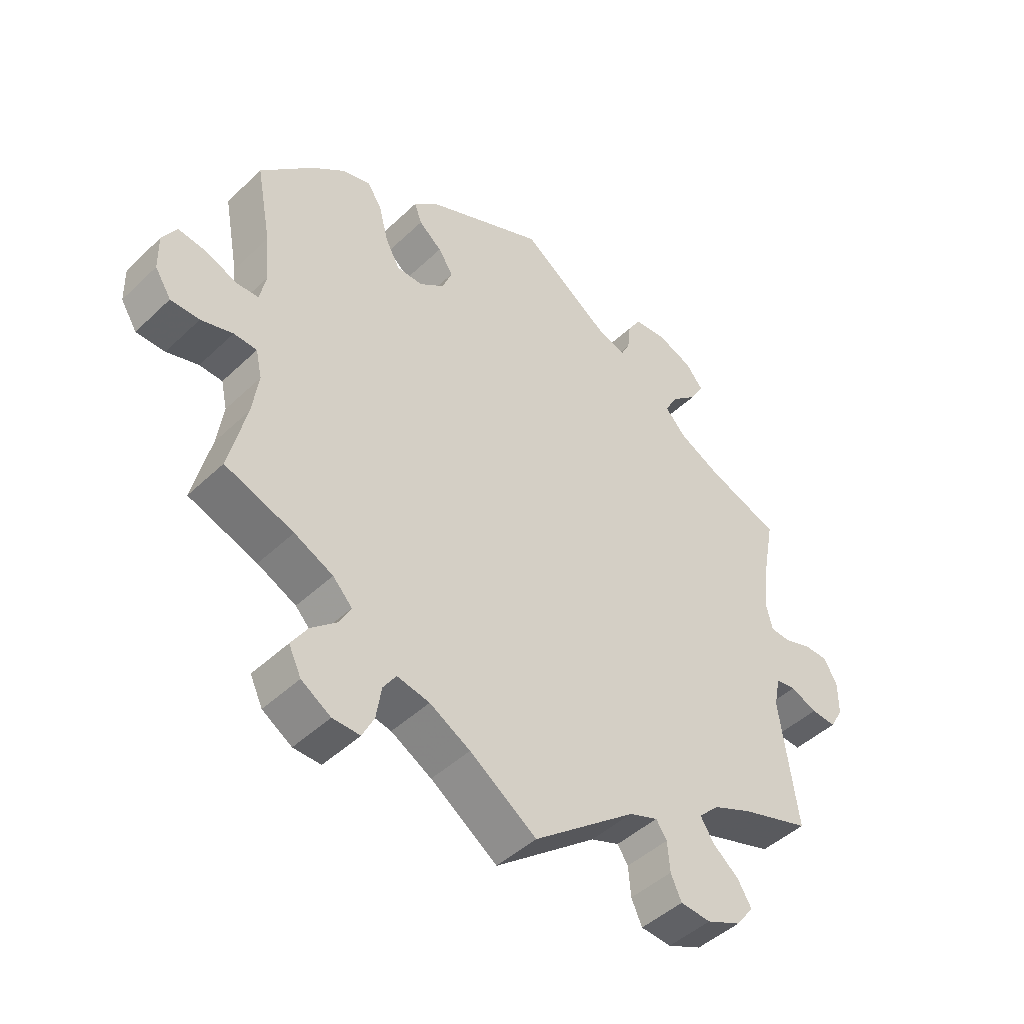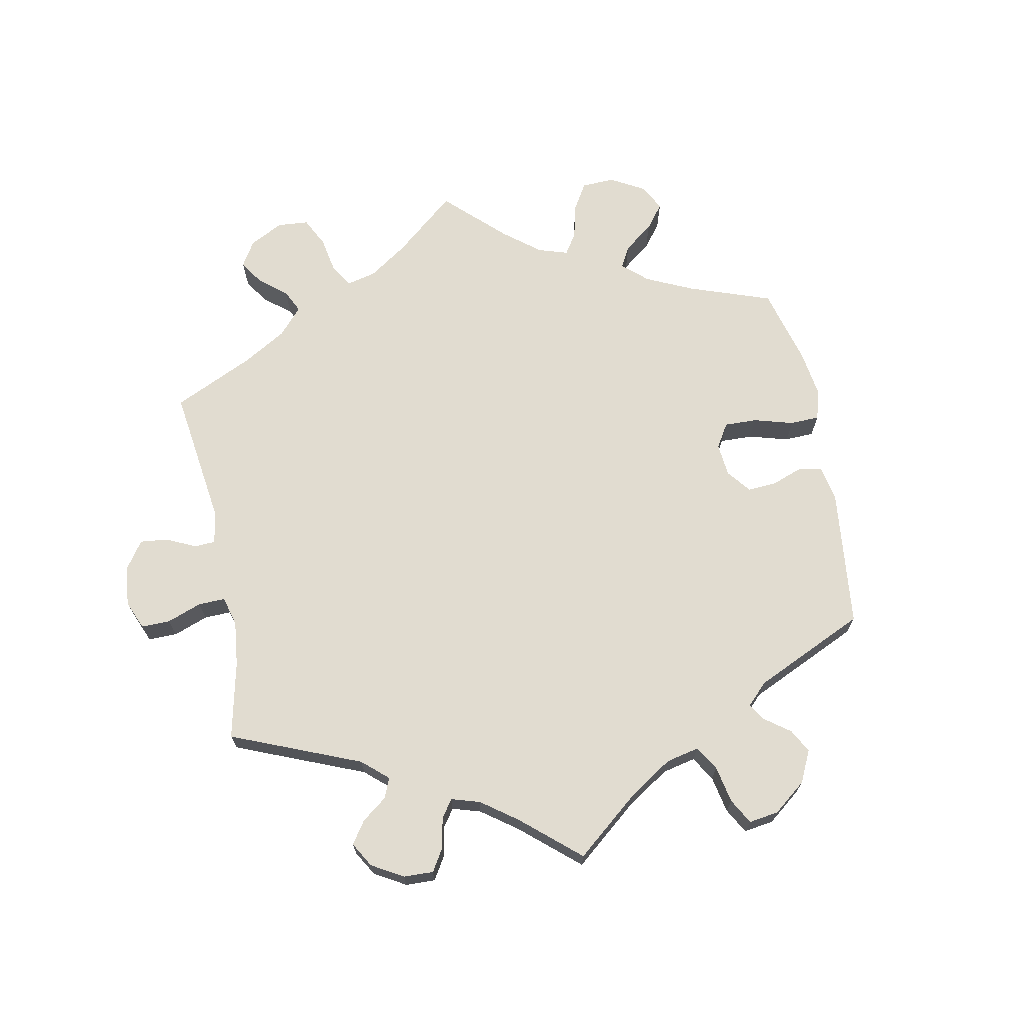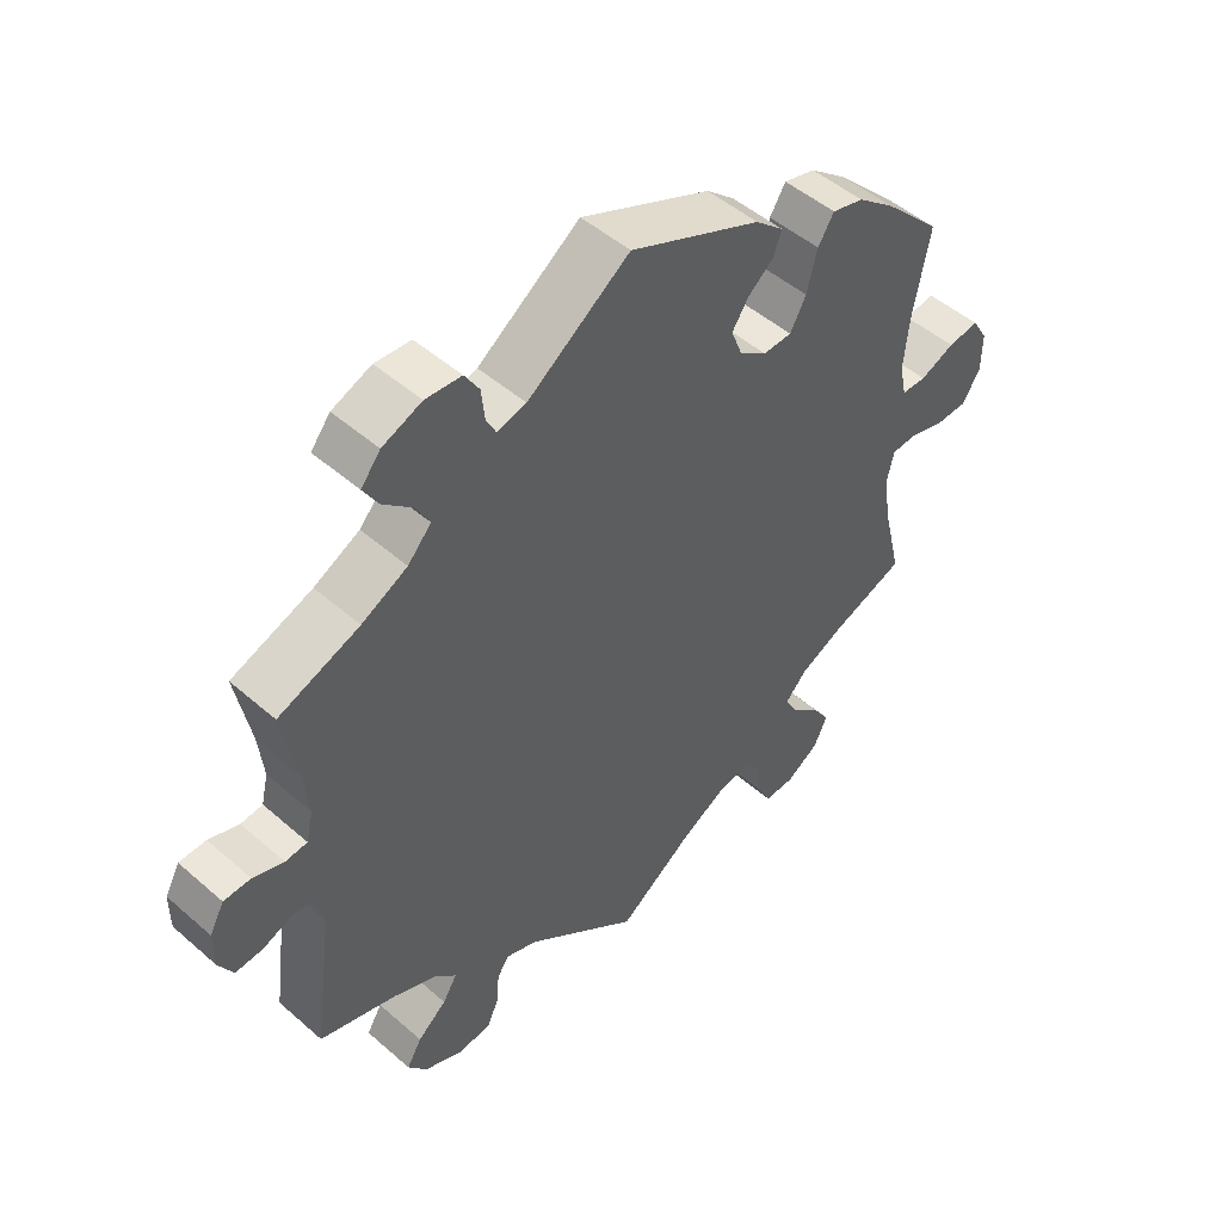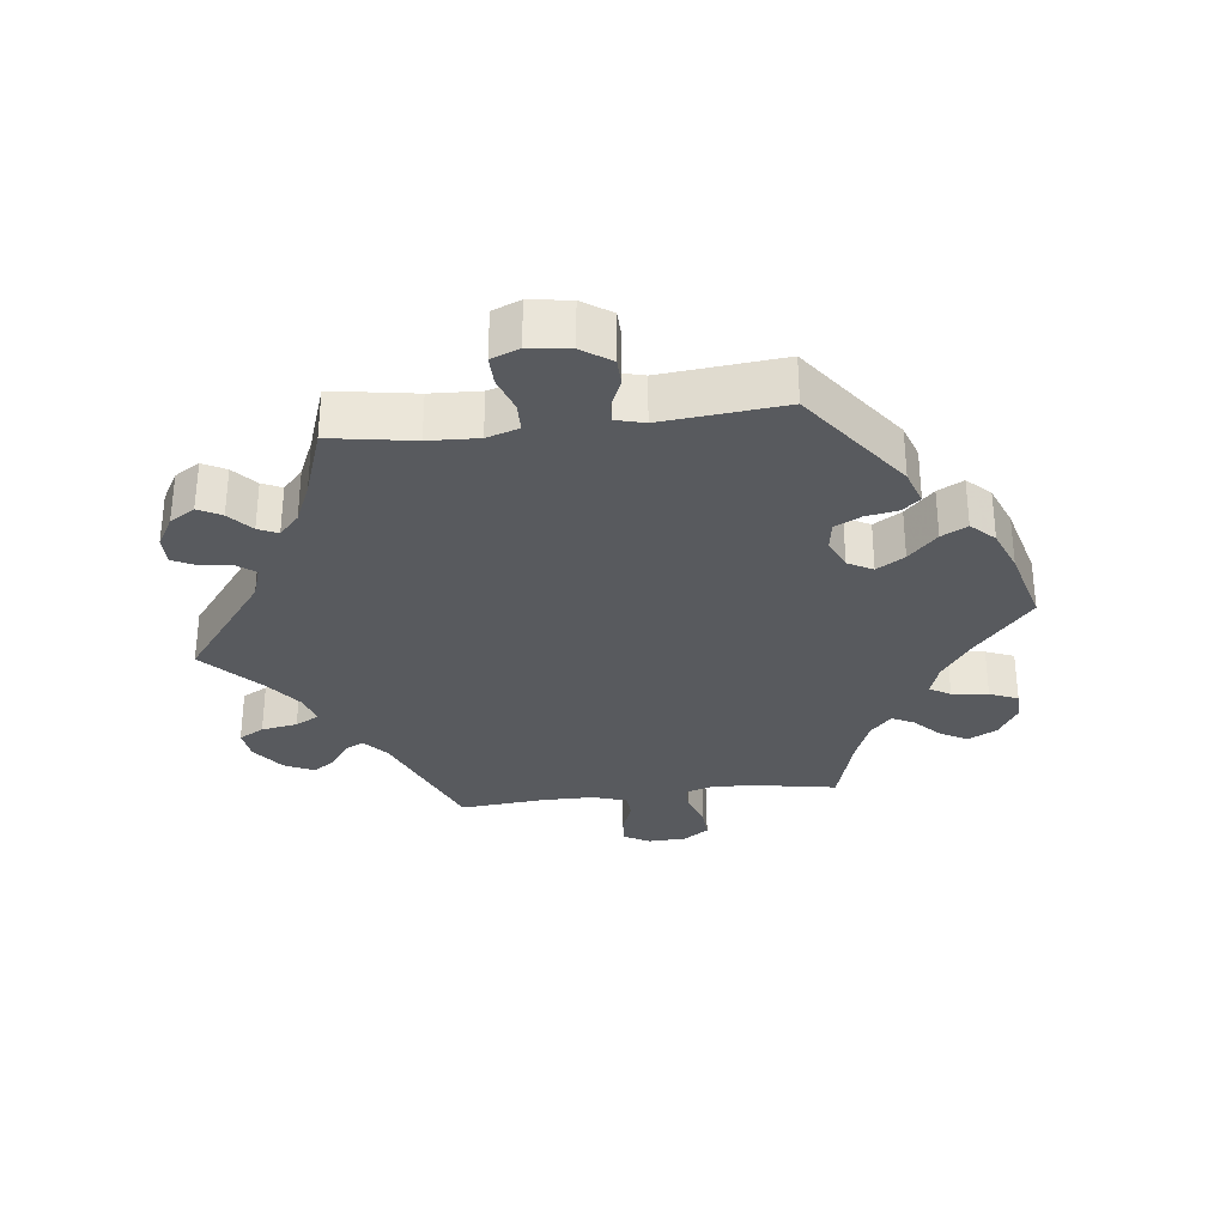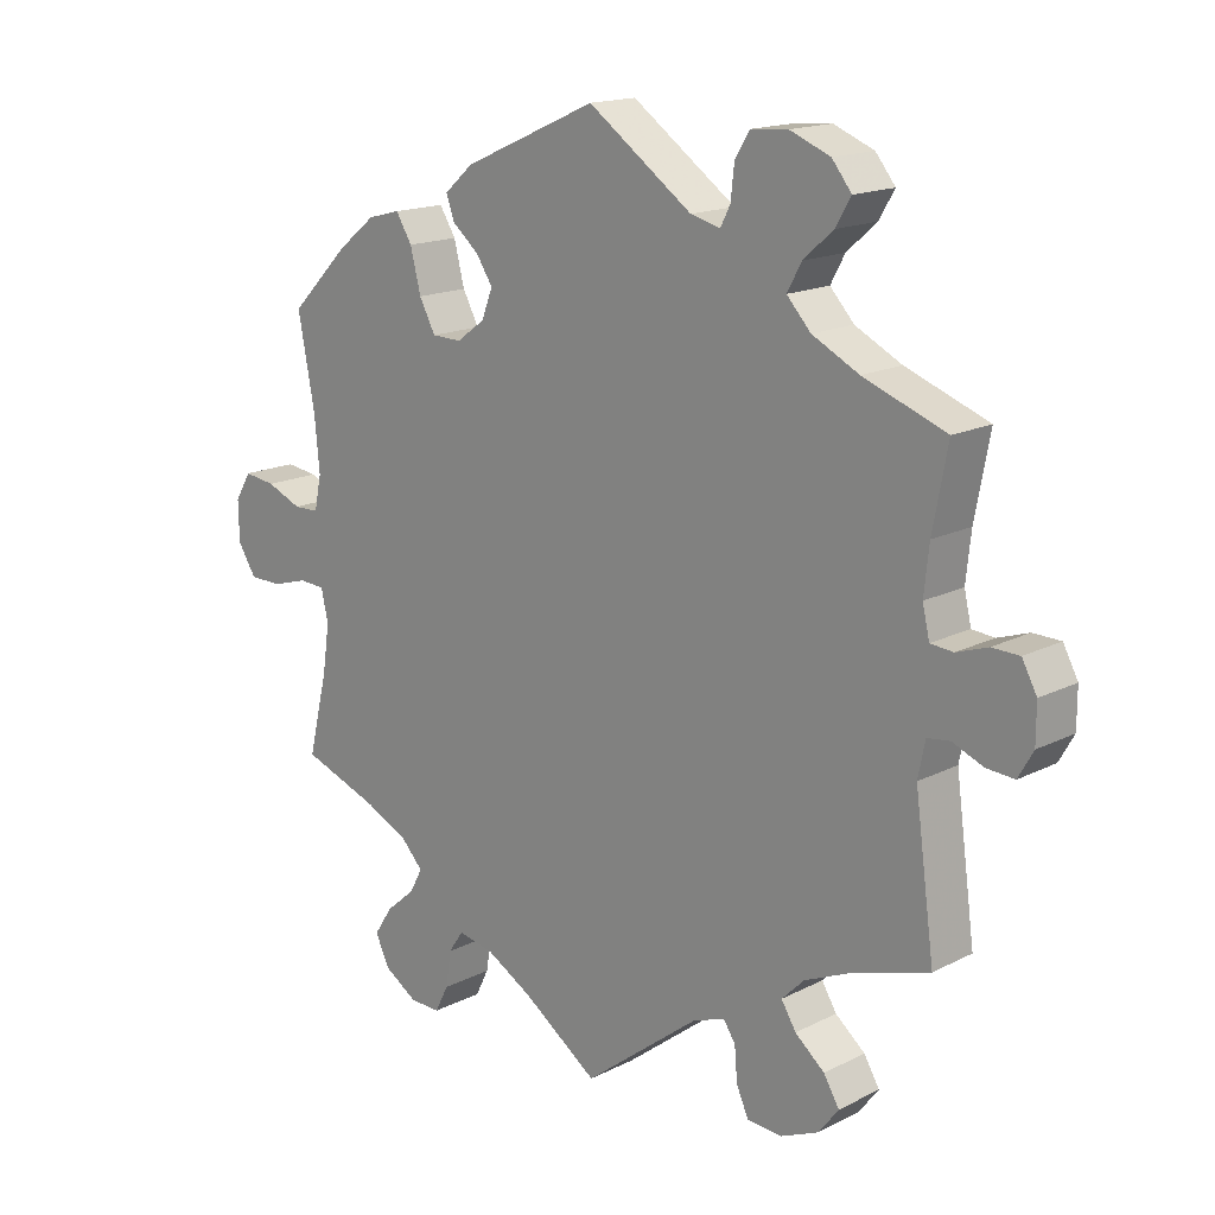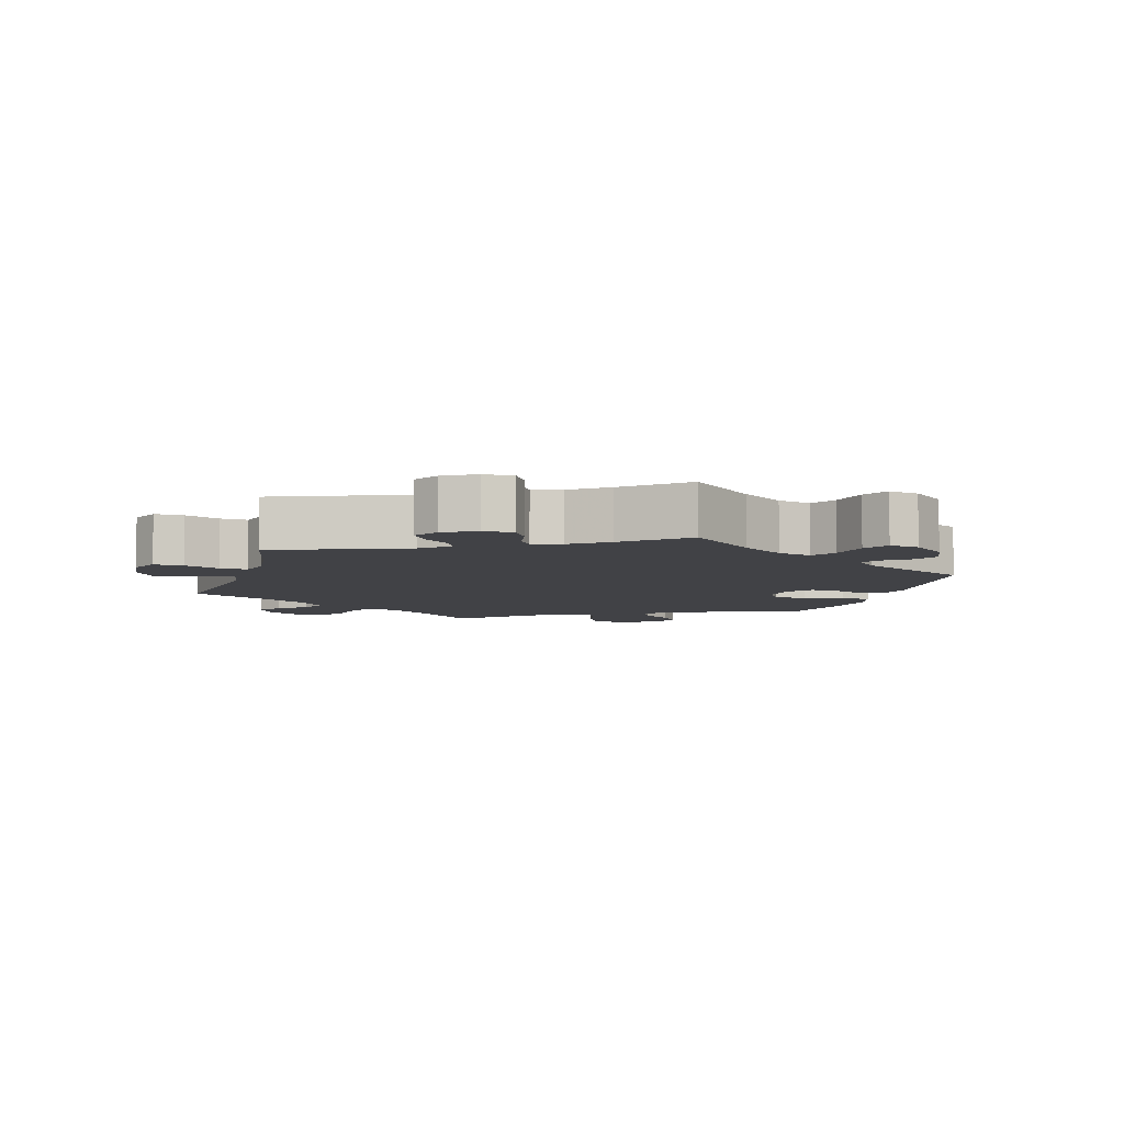
<metadata>
{"format":"obj","ext":"obj","renderer":"f3d","projection":"perspective","resolution":1024,"background":"white","views":[{"elev":-45.8,"azim":137.3,"up":"+Z"},{"elev":69.4,"azim":-71.1,"up":"+Y"},{"elev":49.2,"azim":-46.0,"up":"+Z"},{"elev":-31.0,"azim":-23.1,"up":"+Y"},{"elev":16.3,"azim":-136.0,"up":"+Z"},{"elev":-6.7,"azim":-77.2,"up":"+Y"}]}
</metadata>
<code>
v -0.164 0.07 -0.451
v -0.21 0.07 -0.434
v -0.227 0.07 -0.46
v -0.231 0.07 -0.508
v -0.248 0.07 -0.546
v -0.297 0.07 -0.55
v -0.352 0.07 -0.526
v -0.38 0.07 -0.489
v -0.358 0.07 -0.452
v -0.316 0.07 -0.417
v -0.295 0.07 -0.383
v -0.327 0.07 -0.351
v -0.389 0.07 -0.324
v -0.501 0.07 -0.289
v -0.473 0.07 -0.083
v -0.483 0.07 -0.033
v -0.515 0.07 -0.029
v -0.558 0.07 -0.047
v -0.598 0.07 -0.05
v -0.619 0.07 -0.013
v -0.619 0.07 0.041
v -0.598 0.07 0.08
v -0.559 0.07 0.081
v -0.515 0.07 0.066
v -0.483 0.07 0.069
v -0.473 0.07 0.112
v -0.48 0.07 0.178
v -0.501 0.07 0.289
v -0.384 0.07 0.333
v -0.318 0.07 0.367
v -0.284 0.07 0.404
v -0.304 0.07 0.441
v -0.346 0.07 0.478
v -0.368 0.07 0.515
v -0.34 0.07 0.55
v -0.283 0.07 0.573
v -0.231 0.07 0.569
v -0.21 0.07 0.535
v -0.205 0.07 0.489
v -0.191 0.07 0.462
v -0.149 0.07 0.473
v -0.001 0.07 0.578
v 0.189 0.07 0.494
v 0.23 0.07 0.458
v 0.218 0.07 0.425
v 0.181 0.07 0.394
v 0.157 0.07 0.358
v 0.173 0.07 0.317
v 0.213 0.07 0.288
v 0.255 0.07 0.289
v 0.278 0.07 0.332
v 0.293 0.07 0.391
v 0.316 0.07 0.428
v 0.362 0.07 0.416
v 0.416 0.07 0.373
v 0.5 0.07 0.289
v 0.476 0.07 0.161
v 0.469 0.07 0.085
v 0.479 0.07 0.037
v 0.515 0.07 0.036
v 0.565 0.07 0.057
v 0.61 0.07 0.063
v 0.633 0.07 0.025
v 0.632 0.07 -0.032
v 0.606 0.07 -0.073
v 0.56 0.07 -0.074
v 0.509 0.07 -0.059
v 0.472 0.07 -0.061
v 0.462 0.07 -0.106
v 0.472 0.07 -0.174
v 0.5 0.07 -0.289
v 0.39 0.07 -0.329
v 0.328 0.07 -0.359
v 0.297 0.07 -0.392
v 0.315 0.07 -0.426
v 0.357 0.07 -0.462
v 0.383 0.07 -0.502
v 0.363 0.07 -0.544
v 0.316 0.07 -0.574
v 0.272 0.07 -0.575
v 0.253 0.07 -0.537
v 0.245 0.07 -0.486
v 0.224 0.07 -0.455
v 0.172 0.07 -0.466
v 0.107 0.07 -0.503
v 0 0.07 -0.578
v -0.164 0 -0.451
v -0.21 0 -0.434
v -0.227 0 -0.46
v -0.231 0 -0.508
v -0.248 0 -0.546
v -0.297 0 -0.55
v -0.352 0 -0.526
v -0.38 0 -0.489
v -0.358 0 -0.452
v -0.316 0 -0.417
v -0.295 0 -0.383
v -0.327 0 -0.351
v -0.389 0 -0.324
v -0.501 0 -0.289
v -0.473 0 -0.083
v -0.483 0 -0.033
v -0.515 0 -0.029
v -0.558 0 -0.047
v -0.598 0 -0.05
v -0.619 0 -0.013
v -0.619 0 0.041
v -0.598 0 0.08
v -0.559 0 0.081
v -0.515 0 0.066
v -0.483 0 0.069
v -0.473 0 0.112
v -0.48 0 0.178
v -0.501 0 0.289
v -0.384 0 0.333
v -0.318 0 0.367
v -0.284 0 0.404
v -0.304 0 0.441
v -0.346 0 0.478
v -0.368 0 0.515
v -0.34 0 0.55
v -0.283 0 0.573
v -0.231 0 0.569
v -0.21 0 0.535
v -0.205 0 0.489
v -0.191 0 0.462
v -0.149 0 0.473
v -0.001 0 0.578
v 0.189 0 0.494
v 0.23 0 0.458
v 0.218 0 0.425
v 0.181 0 0.394
v 0.157 0 0.358
v 0.173 0 0.317
v 0.213 0 0.288
v 0.255 0 0.289
v 0.278 0 0.332
v 0.293 0 0.391
v 0.316 0 0.428
v 0.362 0 0.416
v 0.416 0 0.373
v 0.5 0 0.289
v 0.476 0 0.161
v 0.469 0 0.085
v 0.479 0 0.037
v 0.515 0 0.036
v 0.565 0 0.057
v 0.61 0 0.063
v 0.633 0 0.025
v 0.632 0 -0.032
v 0.606 0 -0.073
v 0.56 0 -0.074
v 0.509 0 -0.059
v 0.472 0 -0.061
v 0.462 0 -0.106
v 0.472 0 -0.174
v 0.5 0 -0.289
v 0.39 0 -0.329
v 0.328 0 -0.359
v 0.297 0 -0.392
v 0.315 0 -0.426
v 0.357 0 -0.462
v 0.383 0 -0.502
v 0.363 0 -0.544
v 0.316 0 -0.574
v 0.272 0 -0.575
v 0.253 0 -0.537
v 0.245 0 -0.486
v 0.224 0 -0.455
v 0.172 0 -0.466
v 0.107 0 -0.503
v 0 0 -0.578
f 85 86 1
f 84 85 1 2
f 83 84 2
f 79 80 81 82
f 79 82 83
f 78 79 83
f 75 76 77 78
f 74 75 78 83
f 73 74 83 2
f 70 71 72
f 69 70 72 73
f 68 69 73 2
f 64 65 66 67
f 64 67 68
f 63 64 68
f 60 61 62 63
f 59 60 63 68
f 58 59 68 2
f 54 55 56 57
f 54 57 58 2
f 51 52 53 54
f 50 51 54
f 43 44 45 46
f 41 42 43 46
f 40 41 46 47
f 36 37 38 39
f 36 39 40
f 35 36 40
f 32 33 34 35
f 31 32 35 40
f 30 31 40 47
f 27 28 29
f 26 27 29 30
f 25 26 30 47
f 21 22 23 24
f 21 24 25
f 20 21 25
f 17 18 19 20
f 16 17 20 25
f 15 16 25 47
f 13 14 15 47
f 7 8 9 10
f 7 10 11
f 6 7 11
f 3 4 5 6
f 2 3 6 11
f 50 54 2 11
f 12 13 47 48
f 12 48 49
f 11 12 49 50
f 87 172 171
f 88 87 171 170
f 88 170 169
f 168 167 166 165
f 169 168 165
f 169 165 164
f 164 163 162 161
f 169 164 161 160
f 88 169 160 159
f 158 157 156
f 159 158 156 155
f 88 159 155 154
f 153 152 151 150
f 154 153 150
f 154 150 149
f 149 148 147 146
f 154 149 146 145
f 88 154 145 144
f 143 142 141 140
f 88 144 143 140
f 140 139 138 137
f 140 137 136
f 132 131 130 129
f 132 129 128 127
f 133 132 127 126
f 125 124 123 122
f 126 125 122
f 126 122 121
f 121 120 119 118
f 126 121 118 117
f 133 126 117 116
f 115 114 113
f 116 115 113 112
f 133 116 112 111
f 110 109 108 107
f 111 110 107
f 111 107 106
f 106 105 104 103
f 111 106 103 102
f 133 111 102 101
f 133 101 100 99
f 96 95 94 93
f 97 96 93
f 97 93 92
f 92 91 90 89
f 97 92 89 88
f 97 88 140 136
f 134 133 99 98
f 135 134 98
f 136 135 98 97
f 1 87 88 2
f 2 88 89 3
f 3 89 90 4
f 4 90 91 5
f 5 91 92 6
f 6 92 93 7
f 7 93 94 8
f 8 94 95 9
f 9 95 96 10
f 10 96 97 11
f 11 97 98 12
f 12 98 99 13
f 13 99 100 14
f 14 100 101 15
f 15 101 102 16
f 16 102 103 17
f 17 103 104 18
f 18 104 105 19
f 19 105 106 20
f 20 106 107 21
f 21 107 108 22
f 22 108 109 23
f 23 109 110 24
f 24 110 111 25
f 25 111 112 26
f 26 112 113 27
f 27 113 114 28
f 28 114 115 29
f 29 115 116 30
f 30 116 117 31
f 31 117 118 32
f 32 118 119 33
f 33 119 120 34
f 34 120 121 35
f 35 121 122 36
f 36 122 123 37
f 37 123 124 38
f 38 124 125 39
f 39 125 126 40
f 40 126 127 41
f 41 127 128 42
f 42 128 129 43
f 43 129 130 44
f 44 130 131 45
f 45 131 132 46
f 46 132 133 47
f 47 133 134 48
f 48 134 135 49
f 49 135 136 50
f 50 136 137 51
f 51 137 138 52
f 52 138 139 53
f 53 139 140 54
f 54 140 141 55
f 55 141 142 56
f 56 142 143 57
f 57 143 144 58
f 58 144 145 59
f 59 145 146 60
f 60 146 147 61
f 61 147 148 62
f 62 148 149 63
f 63 149 150 64
f 64 150 151 65
f 65 151 152 66
f 66 152 153 67
f 67 153 154 68
f 68 154 155 69
f 69 155 156 70
f 70 156 157 71
f 71 157 158 72
f 72 158 159 73
f 73 159 160 74
f 74 160 161 75
f 75 161 162 76
f 76 162 163 77
f 77 163 164 78
f 78 164 165 79
f 79 165 166 80
f 80 166 167 81
f 81 167 168 82
f 82 168 169 83
f 83 169 170 84
f 84 170 171 85
f 85 171 172 86
f 86 172 87 1

</code>
